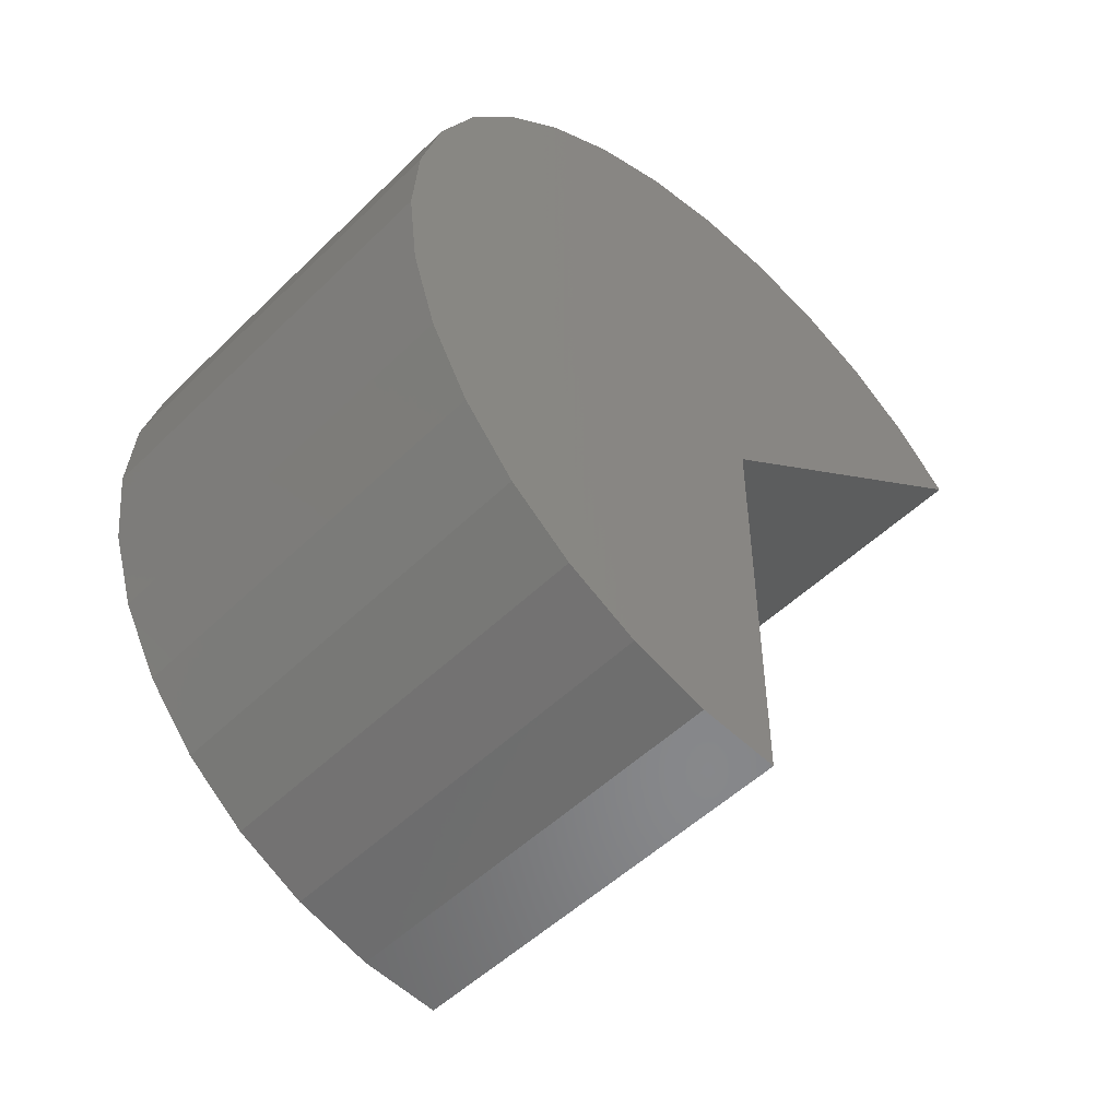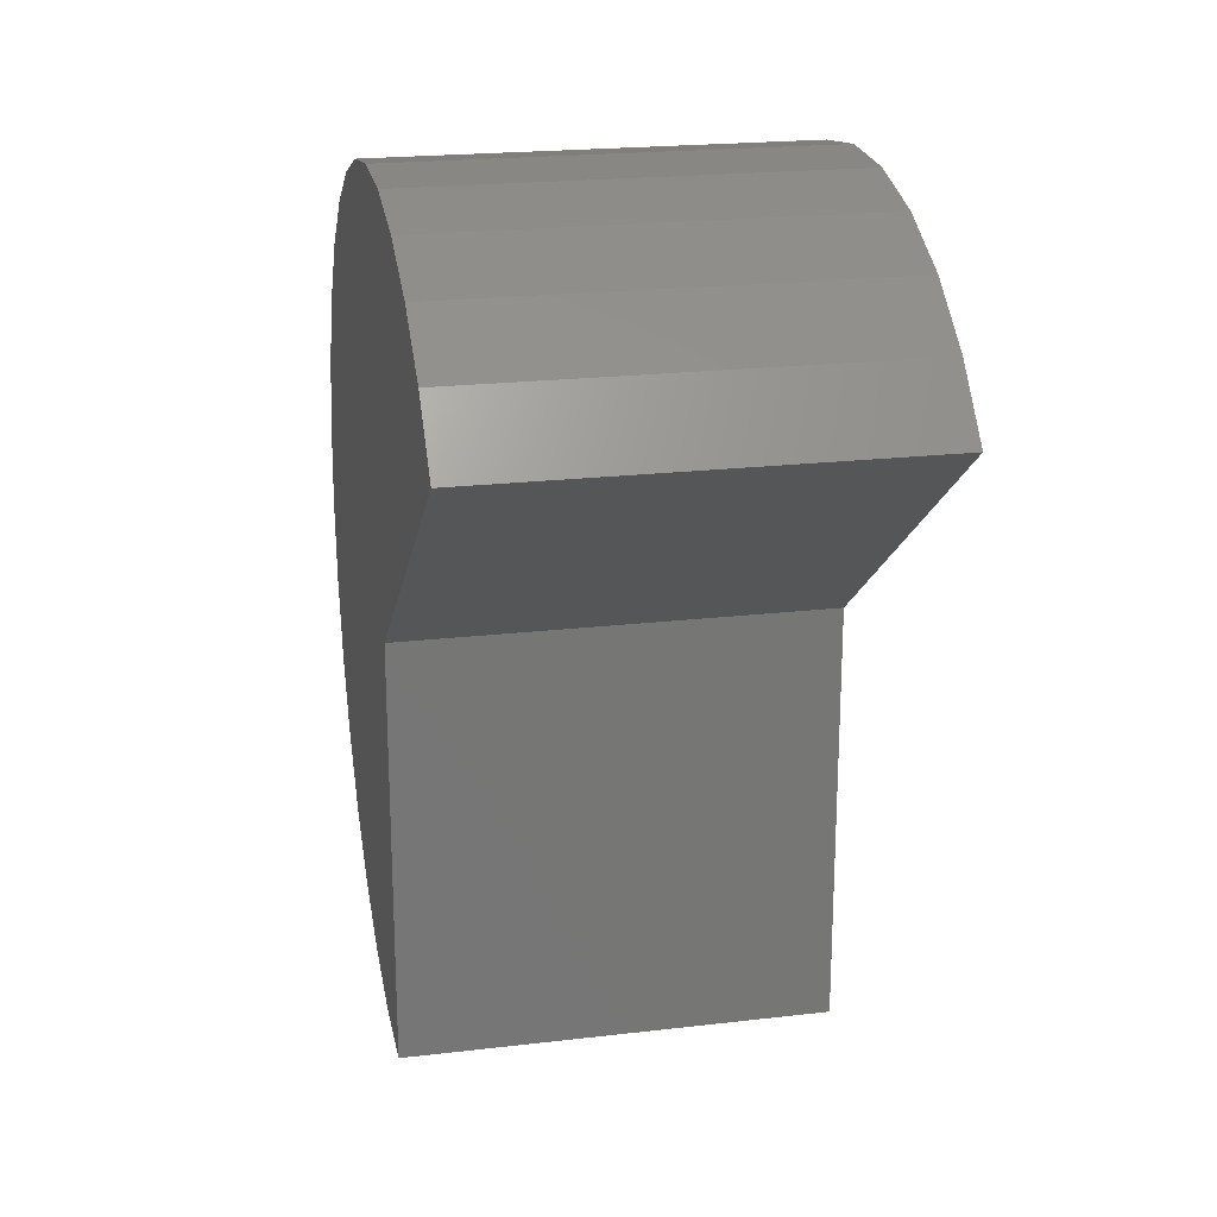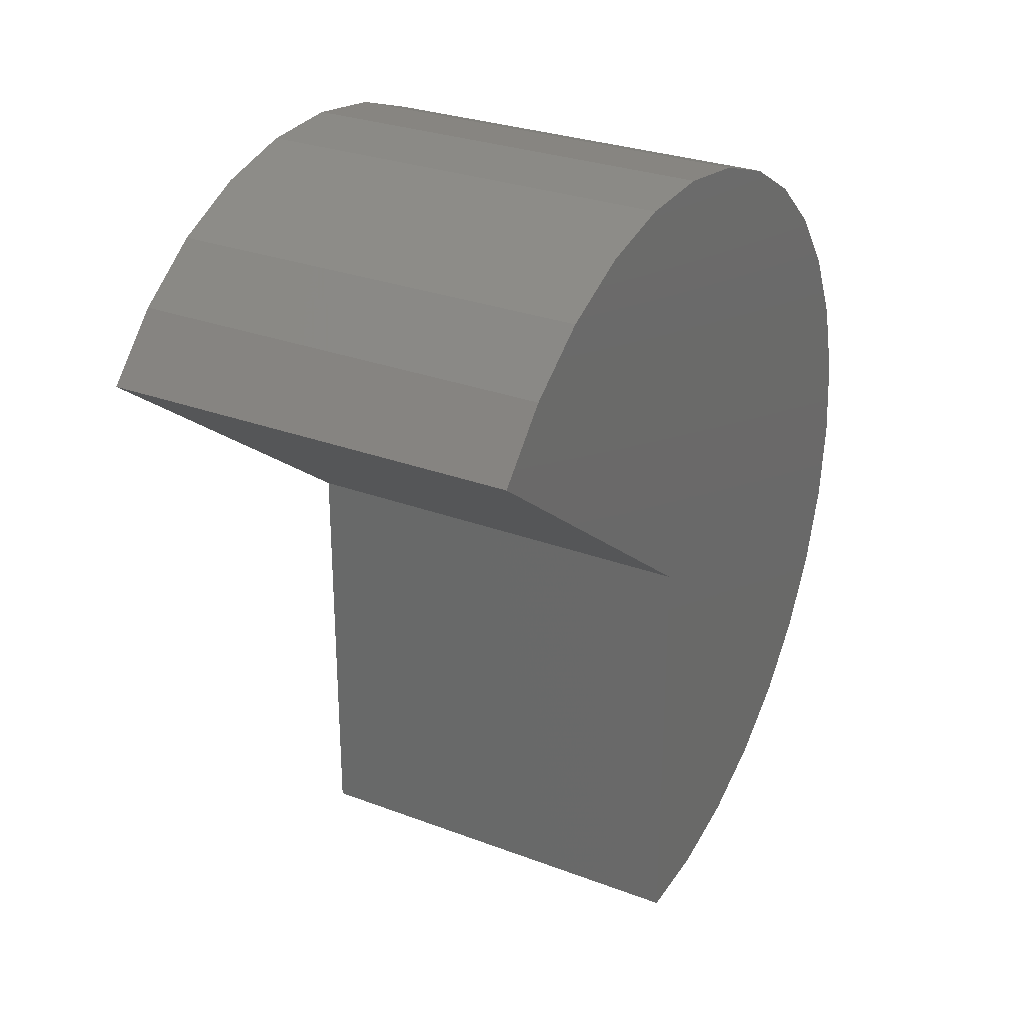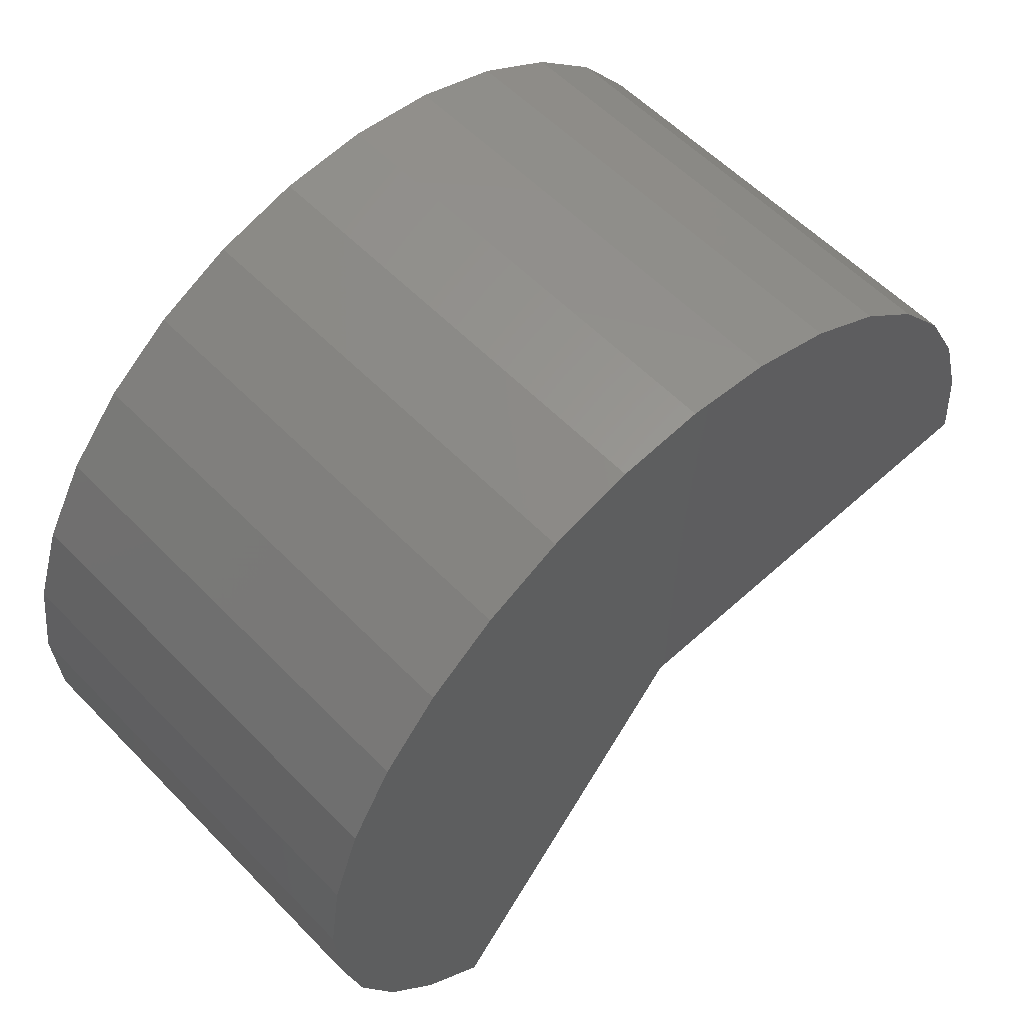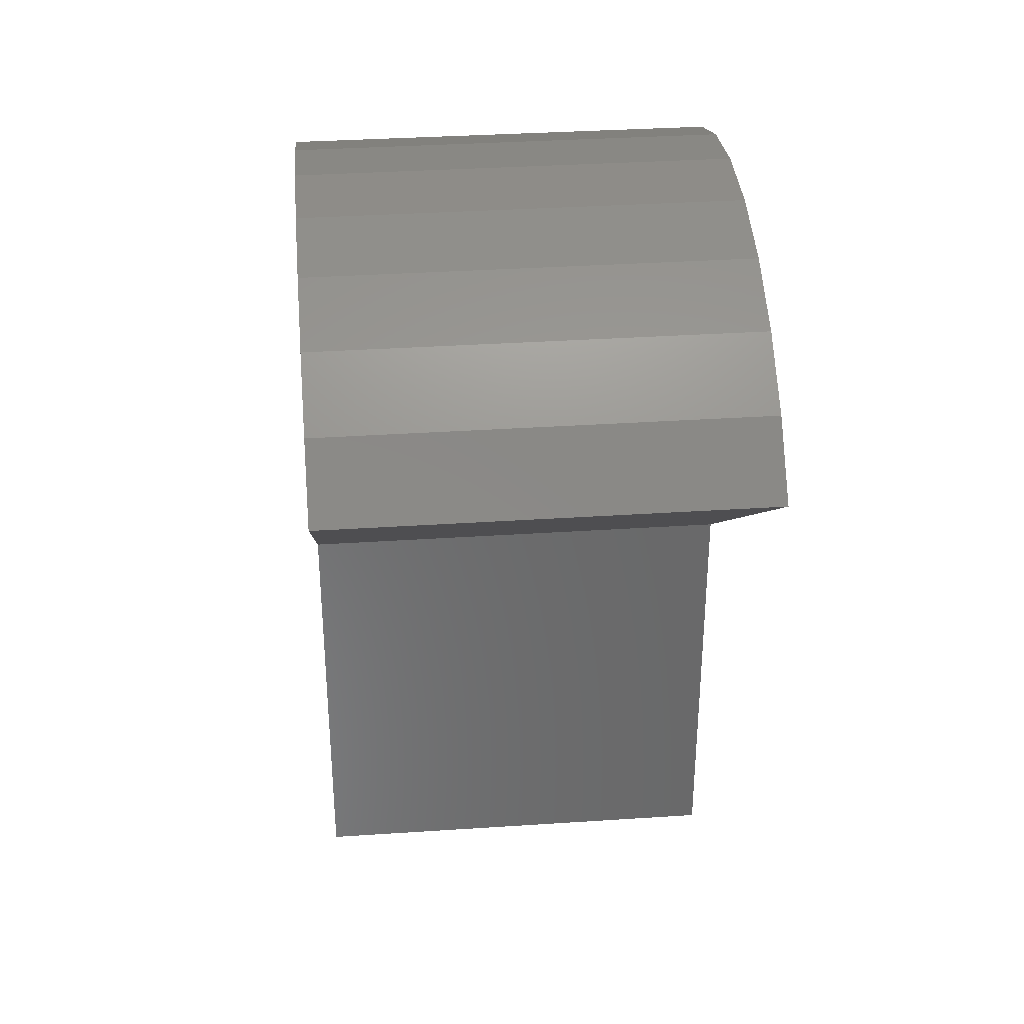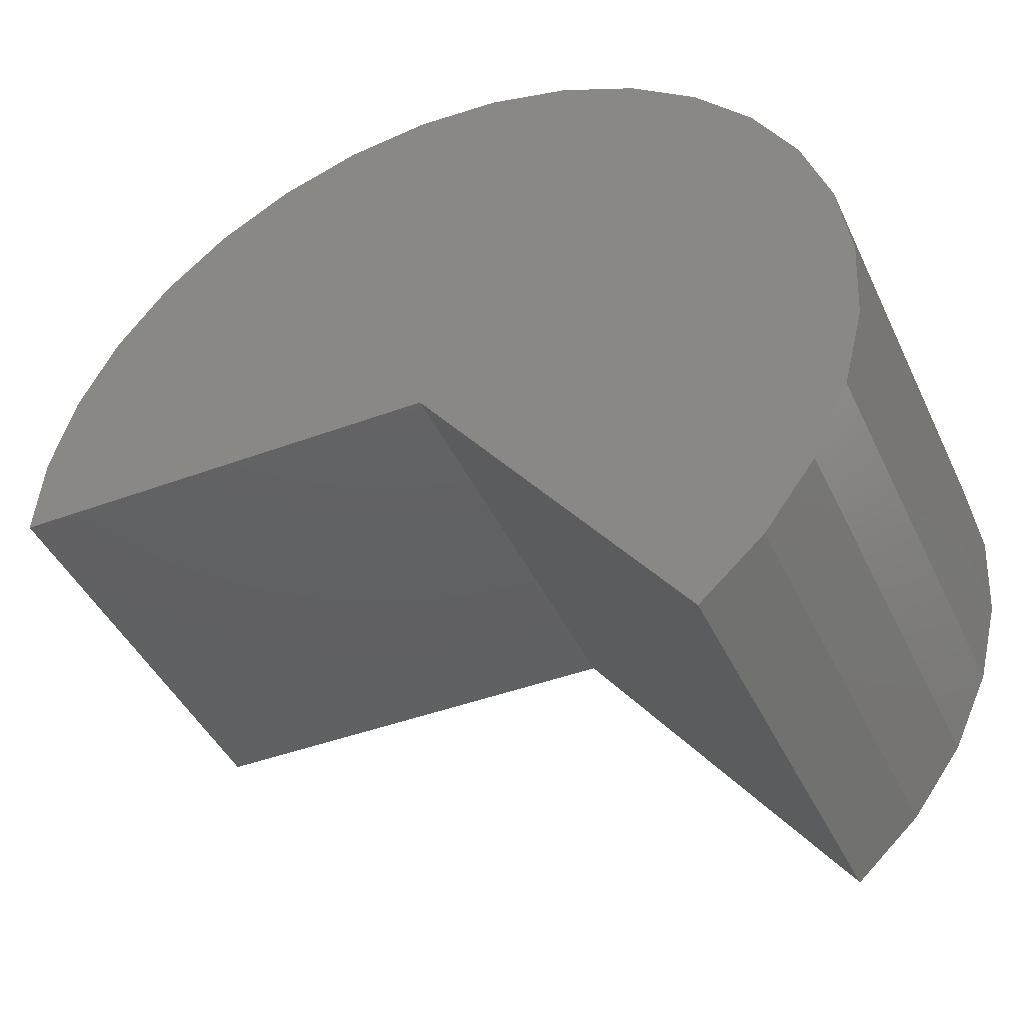
<metadata>
{"format":"stl","ext":"stl","renderer":"f3d","projection":"perspective","resolution":1024,"background":"white","views":[{"elev":-50.9,"azim":46.6,"up":"+Y"},{"elev":21.2,"azim":168.2,"up":"+Y"},{"elev":28.3,"azim":-150.3,"up":"+Y"},{"elev":57.3,"azim":-133.4,"up":"+Z"},{"elev":34.7,"azim":174.9,"up":"+Y"},{"elev":-43.2,"azim":113.8,"up":"+Z"}]}
</metadata>
<code>
# stl→obj: 46 verts, 88 faces
v -0.2891 0.9207 -0.5985
v 0.4609 0.9207 -0.5985
v -0.2891 0.4688 0
v 0.4609 0.4688 0
v -0.2891 -0.2812 0
v 0.4609 -0.2812 0
v -0.2891 1.218 0.03299
v -0.2891 1.21 -0.1118
v -0.2891 1.175 -0.2524
v -0.2891 1.113 -0.3835
v -0.2891 1.027 -0.5004
v -0.2891 1.198 0.1765
v -0.2891 -0.2672 0.1443
v -0.2891 1.15 0.3135
v -0.2891 -0.2257 0.2832
v -0.2891 1.077 0.4387
v -0.2891 -0.1583 0.4115
v -0.2891 0.9813 0.5475
v -0.2891 -0.06738 0.5245
v -0.2891 0.8664 0.6359
v -0.2891 0.04354 0.6178
v -0.2891 0.7366 0.7005
v -0.2891 0.1703 0.6881
v -0.2891 0.5968 0.739
v -0.2891 0.3083 0.7326
v -0.2891 0.4523 0.7498
v 0.4609 1.027 -0.5004
v 0.4609 1.113 -0.3835
v 0.4609 1.175 -0.2524
v 0.4609 1.21 -0.1118
v 0.4609 1.218 0.03299
v 0.4609 0.4523 0.7498
v 0.4609 0.3083 0.7326
v 0.4609 0.5968 0.739
v 0.4609 0.1703 0.6881
v 0.4609 0.7366 0.7005
v 0.4609 0.04354 0.6178
v 0.4609 0.8664 0.6359
v 0.4609 -0.06738 0.5245
v 0.4609 0.9813 0.5475
v 0.4609 -0.1583 0.4115
v 0.4609 1.077 0.4387
v 0.4609 -0.2257 0.2832
v 0.4609 1.15 0.3135
v 0.4609 -0.2672 0.1443
v 0.4609 1.198 0.1765
f 1 2 3
f 3 2 4
f 5 3 6
f 6 3 4
f 3 5 7
f 3 7 8
f 3 8 9
f 3 9 10
f 3 10 11
f 3 11 1
f 7 5 12
f 12 5 13
f 12 13 14
f 14 13 15
f 14 15 16
f 16 15 17
f 16 17 18
f 18 17 19
f 18 19 20
f 20 19 21
f 20 21 22
f 22 21 23
f 22 23 24
f 24 23 25
f 24 25 26
f 4 2 27
f 4 27 28
f 4 28 29
f 4 29 30
f 4 30 31
f 4 31 6
f 32 33 34
f 34 33 35
f 34 35 36
f 36 35 37
f 36 37 38
f 38 37 39
f 38 39 40
f 40 39 41
f 40 41 42
f 42 41 43
f 42 43 44
f 44 43 45
f 44 45 46
f 46 45 6
f 46 6 31
f 2 1 27
f 27 1 11
f 27 11 28
f 28 11 10
f 28 10 29
f 29 10 9
f 29 9 30
f 30 9 8
f 30 8 31
f 31 8 7
f 31 7 46
f 46 7 12
f 46 12 44
f 44 12 14
f 44 14 42
f 42 14 16
f 42 16 40
f 40 16 18
f 40 18 38
f 38 18 20
f 38 20 36
f 36 20 22
f 36 22 34
f 34 22 24
f 34 24 32
f 32 24 26
f 32 26 33
f 33 26 25
f 33 25 35
f 35 25 23
f 35 23 37
f 37 23 21
f 37 21 39
f 39 21 19
f 39 19 41
f 41 19 17
f 41 17 43
f 43 17 15
f 43 15 45
f 45 15 13
f 45 13 6
f 6 13 5

</code>
